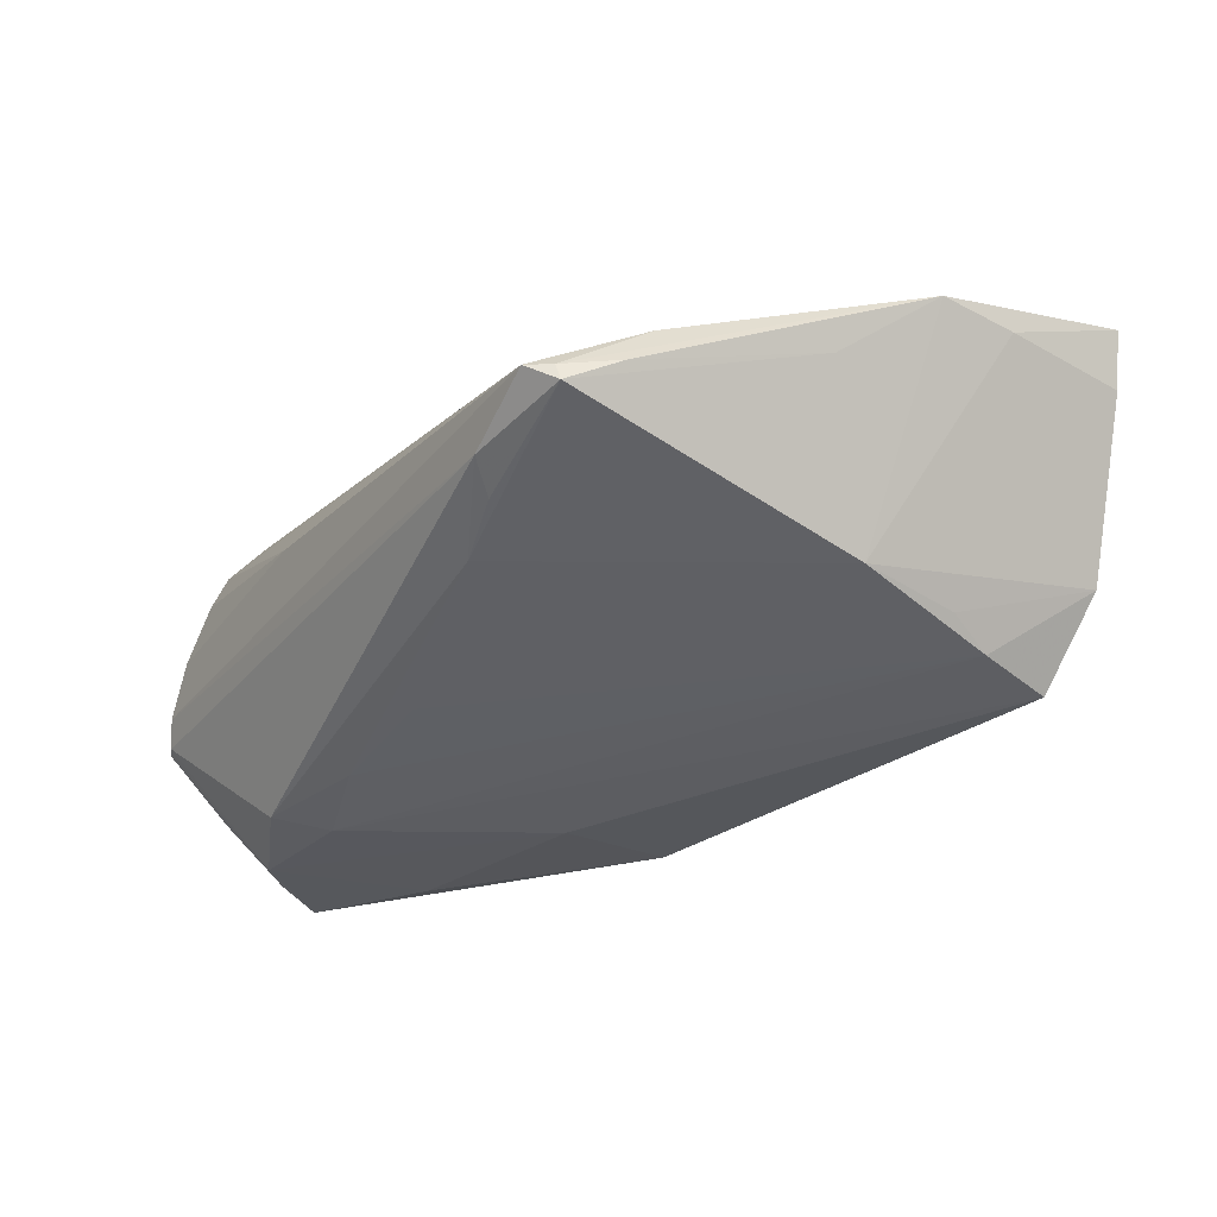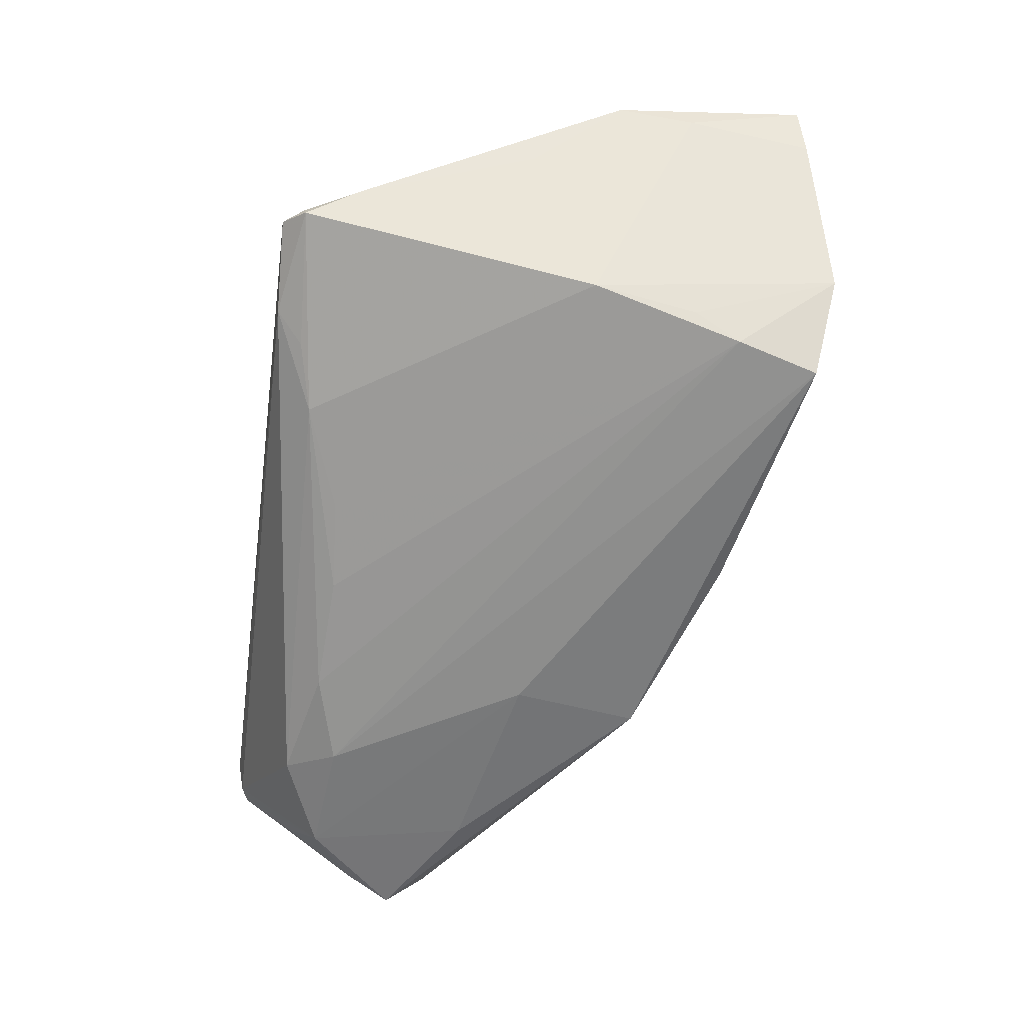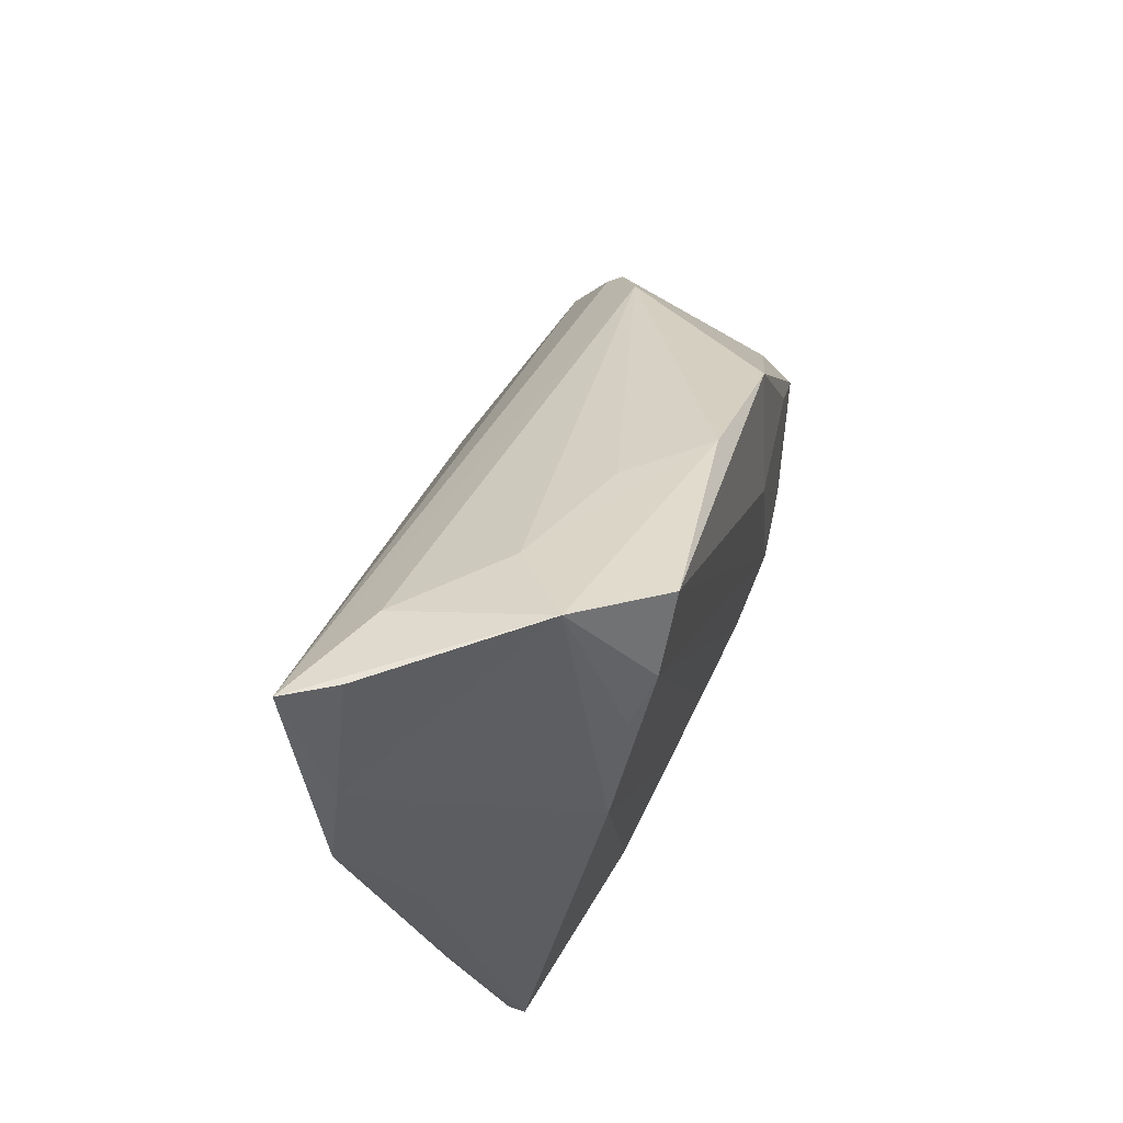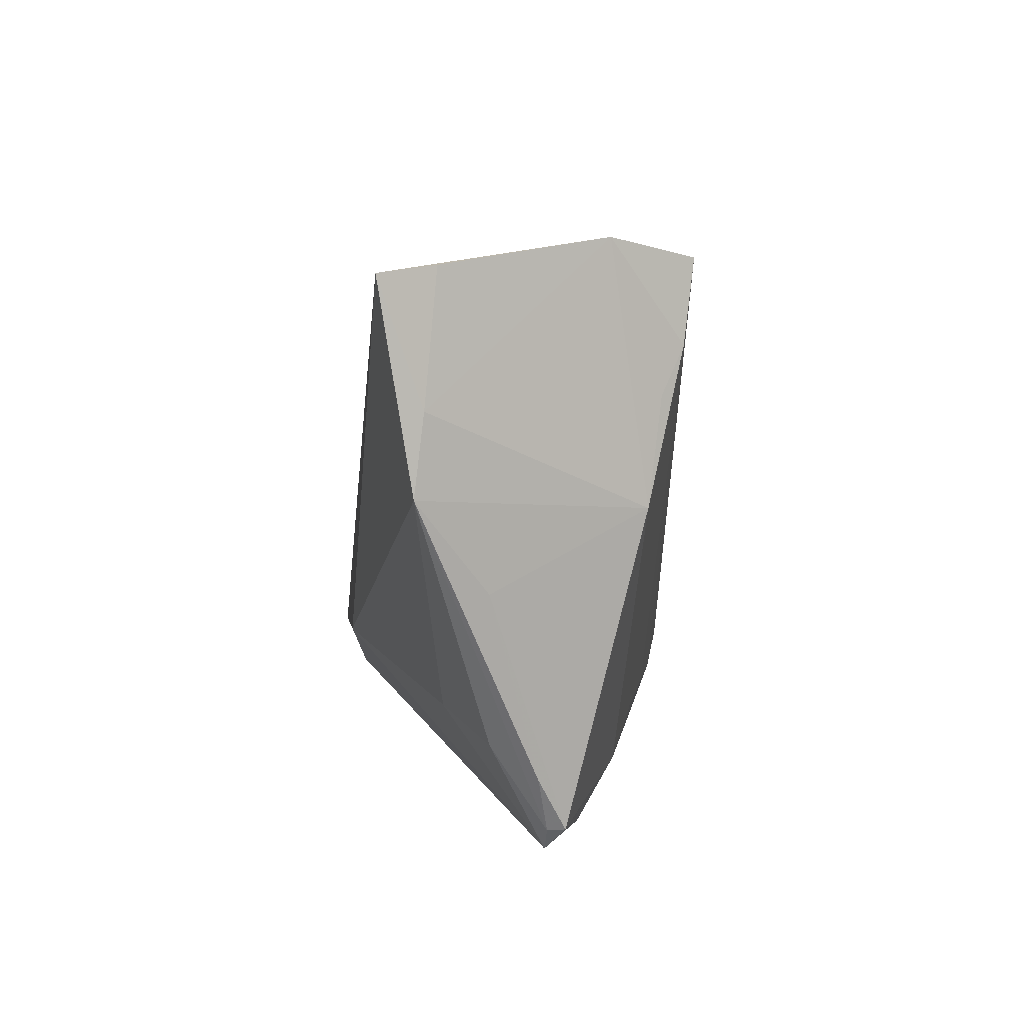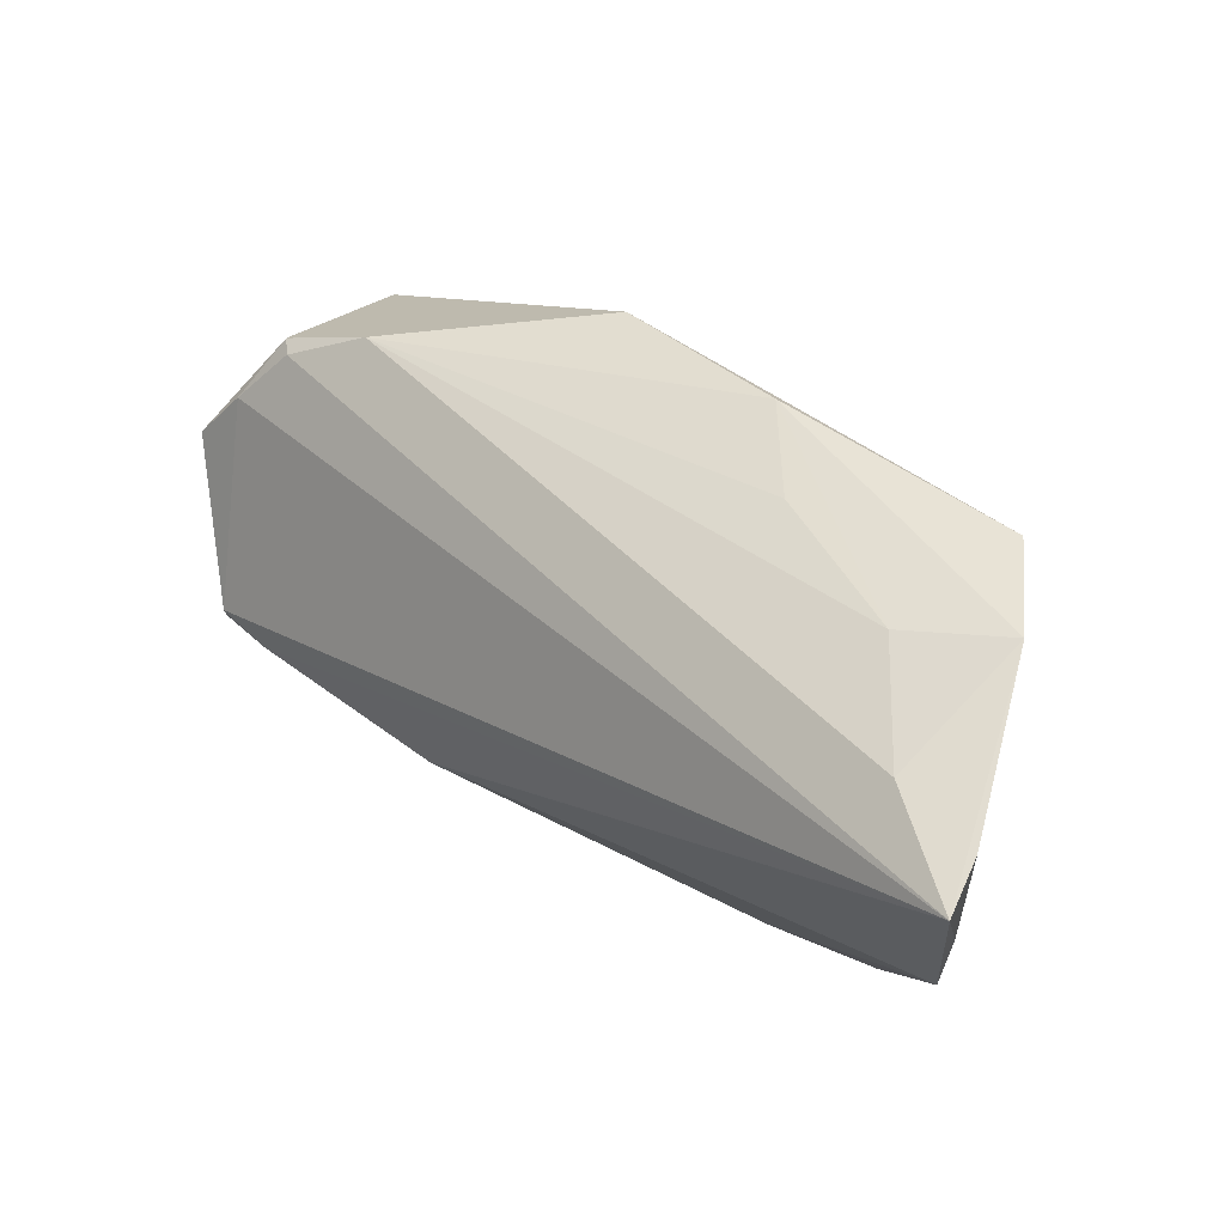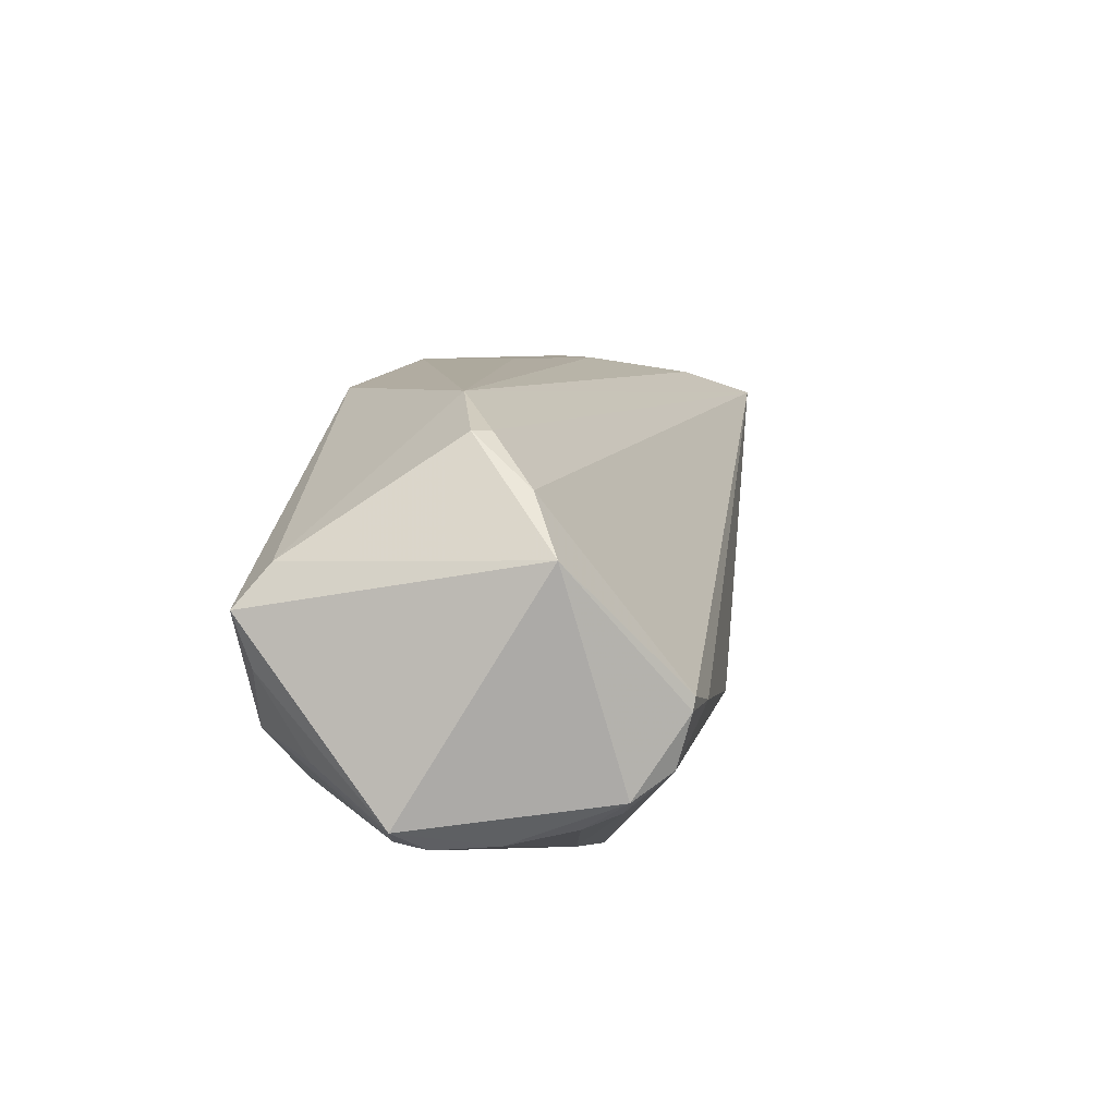
<metadata>
{"format":"obj","ext":"obj","renderer":"f3d","projection":"perspective","resolution":1024,"background":"white","views":[{"elev":-28.4,"azim":58.4,"up":"+Z"},{"elev":-57.3,"azim":82.3,"up":"+Z"},{"elev":42.7,"azim":100.6,"up":"+Y"},{"elev":5.8,"azim":86.8,"up":"+Y"},{"elev":59.2,"azim":42.0,"up":"+Y"},{"elev":-6.8,"azim":-78.9,"up":"+Y"}]}
</metadata>
<code>
v -0.003376 -0.02336 -0.01774
v -0.0498 -0.03396 -0.006838
v 0.04434 -0.02189 0.004966
v 0.0563 0.03067 0.01731
v 0.04118 0.01726 -0.01457
v 0.04306 -0.03191 -0.003684
v -0.03227 -0.02716 -0.02101
v -0.01425 0.002879 -0.02281
v -0.03941 -0.002346 -0.02281
v 0.05041 -0.003877 0.00527
v 0.0336 0.03202 -0.00205
v -0.04353 -0.0222 -0.02281
v -0.04797 0.007322 0.002678
v 0.03697 0.03275 -0.0187
v -0.0173 0.01861 -0.0215
v -0.03951 0.01321 -0.002337
v -0.04882 -0.02606 -0.01583
v -0.04992 0.007019 0.000885
v 0.04382 0.03156 0.009782
v 0.0543 0.03155 0.01085
v 0.01522 0.02826 -0.00895
v -0.05423 -0.01107 -0.02265
v -0.05204 0.0004549 0.007783
v 0.04244 -0.03217 -0.001631
v 0.04525 -0.02572 -0.0004523
v -0.04283 -0.01948 0.02248
v -0.04137 -0.02685 0.0202
v -0.04593 -0.03442 0.003366
v 0.01934 -0.02895 -0.01155
v -0.01765 -0.02396 -0.02041
v 0.005969 0.02674 -0.01868
v -0.0483 -0.03482 -0.00352
v -0.03538 -0.01941 0.02281
v 0.03234 -0.01949 0.009943
v 0.04246 0.00468 -0.01298
v 0.03928 0.02285 -0.01727
v -0.05168 -0.01686 -0.02104
v -0.0532 -0.02449 -0.006088
v 0.02708 -0.03084 -0.008625
v 0.03012 -0.03424 -0.006122
v -0.04518 -0.03017 0.01615
v -0.02835 -0.02085 -0.02272
v -0.05319 -0.006133 -0.01865
v -0.052 -0.03312 -0.006721
v 0.02732 -0.03398 0.001485
v 0.04037 -0.03482 -0.001466
v -0.04286 -0.02105 0.0222
v -0.008932 -0.0169 0.02147
v 0.04452 0.03482 -0.008393
v -0.04263 -0.03114 0.01505
v 0.05523 0.01625 0.01232
v -0.0563 -0.00709 0.01104
v -0.01591 -0.03474 0.005262
v 0.007519 -0.02427 -0.01516
v 0.05528 0.006866 0.01345
v -0.04348 -0.0328 0.01087
f 4 33 48
f 4 48 55
f 55 10 35
f 52 44 41
f 41 44 28
f 14 15 31
f 31 15 16
f 23 18 52
f 10 55 25
f 19 16 4
f 19 11 16
f 35 10 6
f 10 25 6
f 8 15 14
f 35 6 29
f 29 6 39
f 34 48 46
f 34 55 48
f 51 55 35
f 51 20 4
f 4 55 51
f 28 44 32
f 30 29 7
f 26 33 4
f 4 23 26
f 26 23 52
f 53 32 46
f 28 32 53
f 14 31 49
f 49 31 11
f 11 19 49
f 49 36 14
f 4 20 49
f 49 19 4
f 49 51 35
f 20 51 49
f 16 11 21
f 21 31 16
f 11 31 21
f 13 23 4
f 18 23 13
f 4 16 13
f 16 18 13
f 43 18 16
f 16 15 43
f 15 22 43
f 52 18 43
f 43 22 52
f 37 22 12
f 44 22 37
f 38 44 52
f 52 22 38
f 38 22 44
f 46 6 24
f 24 6 25
f 24 25 55
f 12 8 42
f 42 7 12
f 30 7 42
f 42 8 14
f 14 36 42
f 42 36 30
f 9 22 15
f 15 8 9
f 12 22 9
f 9 8 12
f 54 36 35
f 35 29 54
f 3 34 46
f 55 34 3
f 46 24 3
f 3 24 55
f 40 29 39
f 40 7 29
f 40 6 46
f 39 6 40
f 46 32 40
f 2 32 44
f 2 44 12
f 12 7 2
f 2 40 32
f 7 40 2
f 27 48 33
f 46 48 27
f 27 45 46
f 56 41 28
f 28 53 56
f 35 36 5
f 5 49 35
f 36 49 5
f 12 44 17
f 17 37 12
f 44 37 17
f 1 29 30
f 1 54 29
f 30 36 1
f 36 54 1
f 41 27 47
f 52 41 47
f 47 26 52
f 33 26 47
f 47 27 33
f 41 56 50
f 50 56 53
f 50 27 41
f 45 27 50
f 50 53 46
f 46 45 50

</code>
